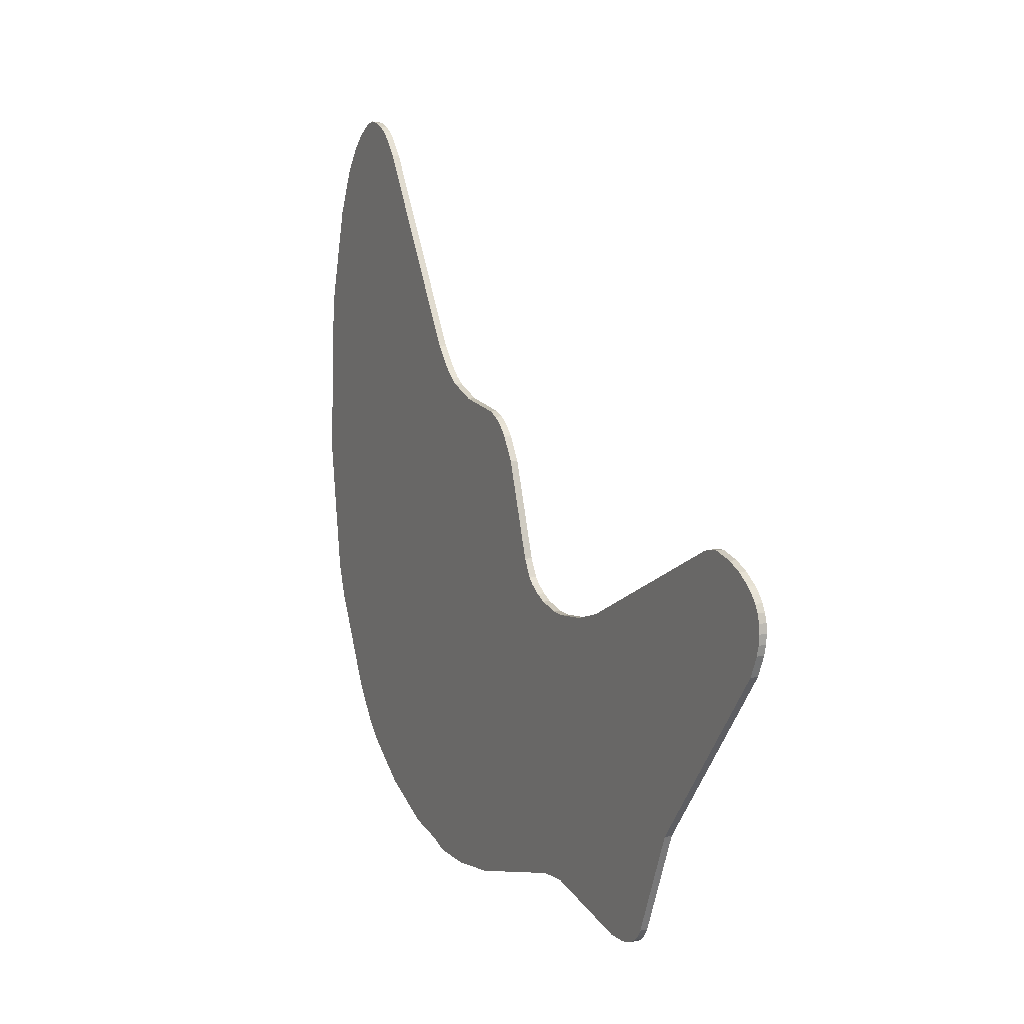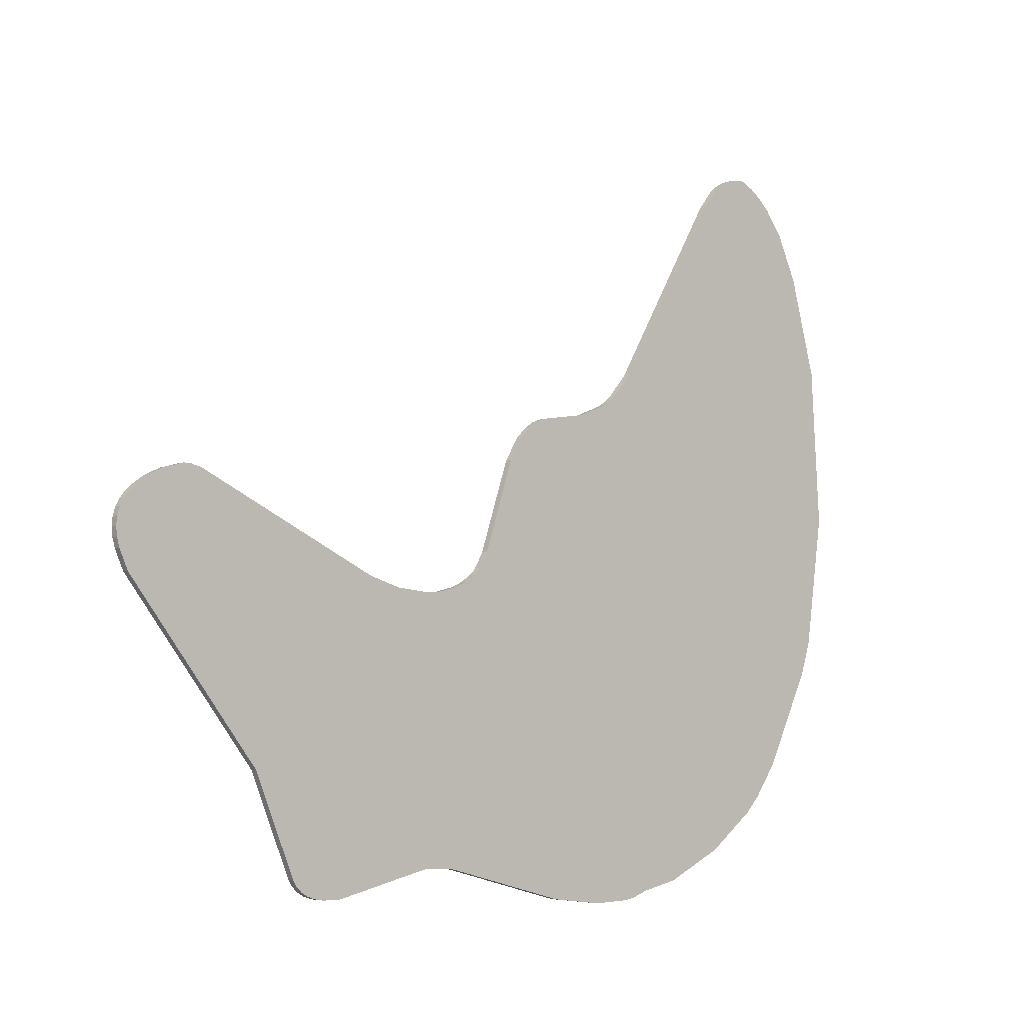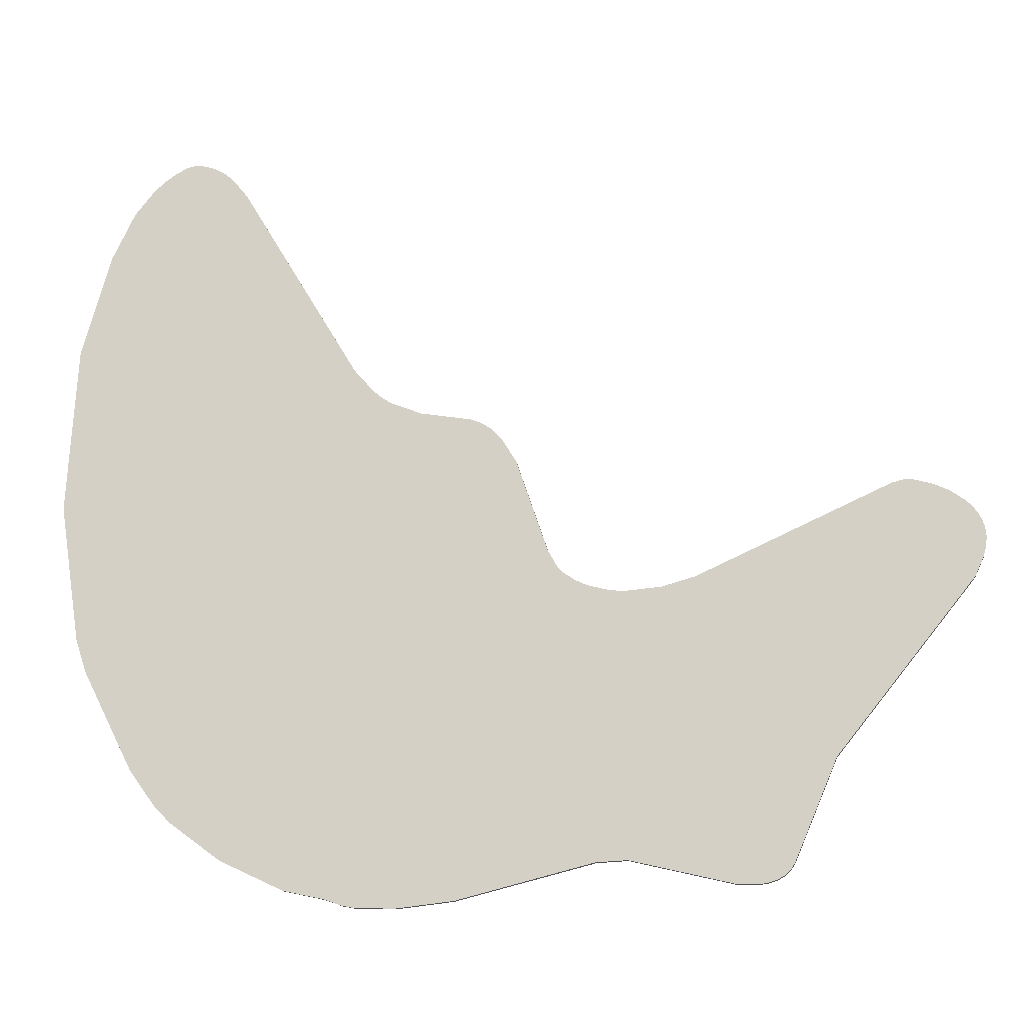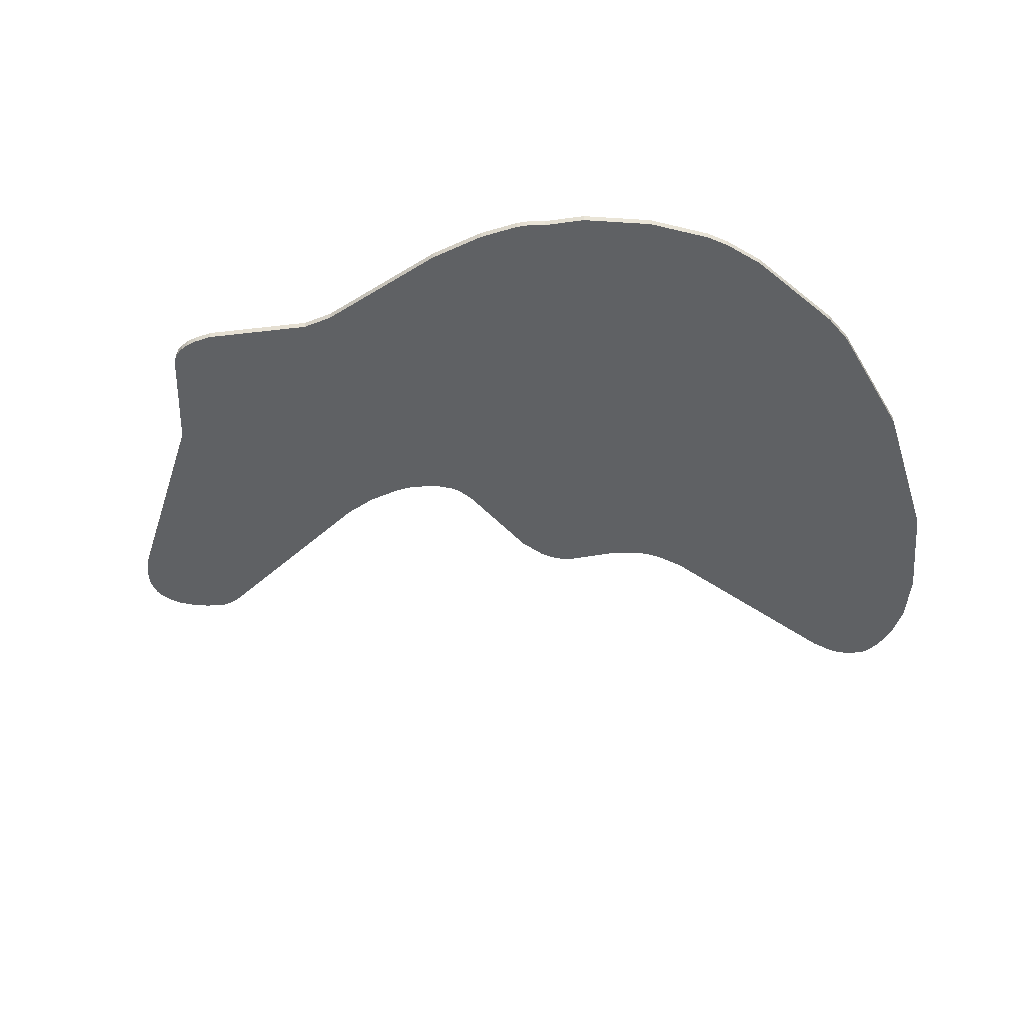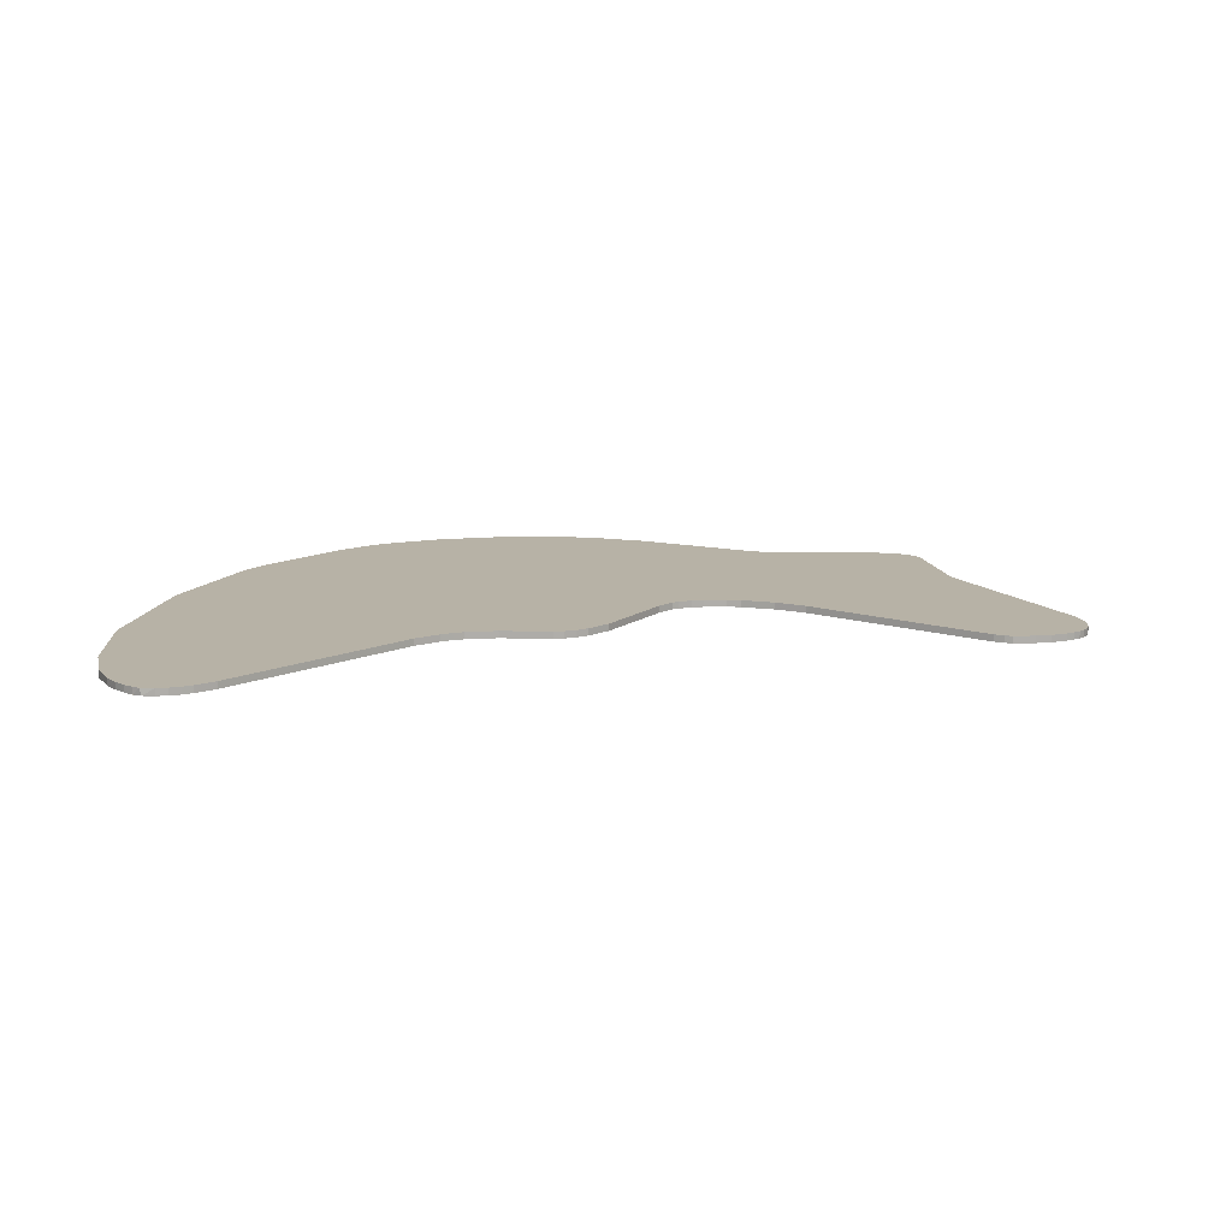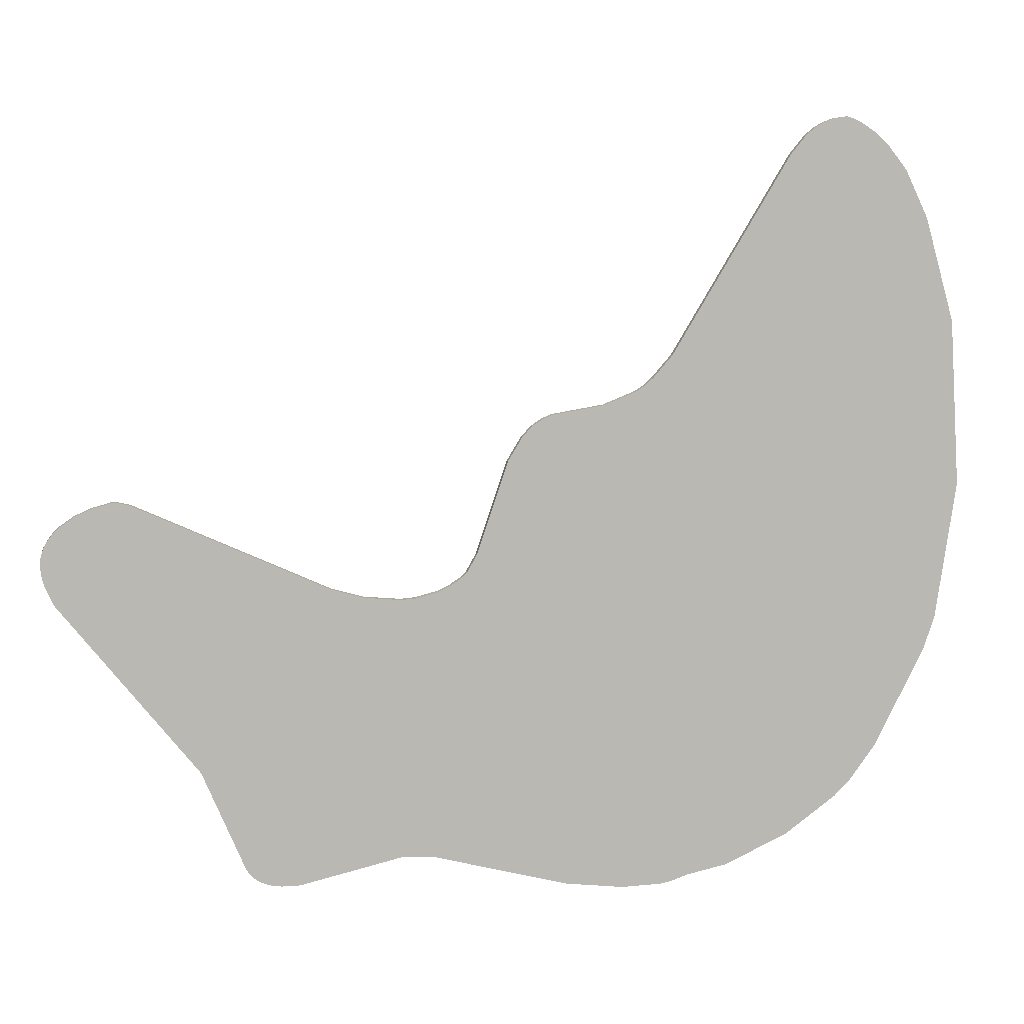
<metadata>
{"format":"obj","ext":"obj","renderer":"f3d","projection":"perspective","resolution":1024,"background":"white","views":[{"elev":8.2,"azim":63.4,"up":"+Z"},{"elev":-5.6,"azim":138.0,"up":"+Z"},{"elev":-15.1,"azim":7.8,"up":"+Z"},{"elev":-46.4,"azim":-159.1,"up":"+Y"},{"elev":12.5,"azim":12.8,"up":"+Y"},{"elev":7.9,"azim":170.4,"up":"+Z"}]}
</metadata>
<code>
o TFA5_Curve_Mesh.004
v -0.3045 -0 -0.6754
v 0.1755 0 0.003417
v 0.3145 0.01522 -0.6058
v 0.6474 0 -0.6154
v 0.6474 0.01522 -0.6154
v -0.6333 0.01522 0.9491
v 0.2492 0 -0.6092
v 0.2492 0.01522 -0.6092
v -0.2452 0.01522 -0.6929
v 0.2377 0 -0.03789
v -0.648 0.01522 0.9446
v -0.2452 -0 -0.6929
v -0.7224 0.01522 -0.4038
v 0.2377 0.01522 -0.03789
v -0.648 -0 0.9446
v 0.2121 0.01522 -0.02587
v -0.7224 -0 -0.4038
v -0.6691 0.01522 0.9343
v 0.3145 0 -0.6058
v 0.2121 0 -0.02587
v -0.6691 -0 0.9343
v -0.1598 0.01522 -0.696
v 0.187 0.01522 -0.008761
v 1.028 0.01522 -0.04407
v -0.6945 0.01522 0.9172
v -0.1598 -0 -0.696
v 0.187 0 -0.008761
v 0.1755 0.01522 0.003417
v -0.6686 0.01522 -0.4777
v 1.028 0 -0.04407
v -0.6945 -0 0.9172
v -0.6686 -0 -0.4777
v 1.046 0.01522 -0.002698
v -0.7224 0.01522 0.8924
v 0.1556 0.01522 0.03904
v -0.6336 0.01522 -0.5139
v 1.046 0 -0.002698
v 1.052 0.01522 0.01771
v -0.7224 -0 0.8924
v 0.1556 0 0.03904
v -0.6336 -0 -0.5139
v 1.052 0 0.01771
v 1.054 0.01522 0.03762
v -0.0386 0.01522 -0.6822
v -0.8951 0.01522 0.1676
v 1.054 0 0.03762
v 1.052 0.01522 0.05642
v -0.7646 0.01522 0.8388
v -0.0386 -0 -0.6822
v -0.1148 0.01522 0.3493
v 0.4612 0.01522 -0.0263
v -0.8951 -0 0.1676
v 0.7367 0.01522 -0.4062
v 1.052 0 0.05642
v 1.047 0.01522 0.07368
v -0.7646 -0 0.8388
v -0.1148 -0 0.3493
v -0.5255 0.01522 -0.5937
v 0.4612 0 -0.0263
v 0.7367 0 -0.4062
v 1.047 0 0.07368
v 1.039 0.01522 0.08941
v 0.5339 0.01522 -0.6573
v -0.5112 -0 0.8694
v -0.5255 -0 -0.5937
v 1.039 0 0.08941
v 1.028 0.01522 0.1036
v 0.5339 0 -0.6573
v -0.5112 0.01522 0.8694
v -0.8131 0.01522 0.7371
v 1.028 0 0.1036
v 1.015 0.01522 0.1164
v -0.1805 0.01522 0.3753
v 0.3914 0.01522 -0.04591
v 1.015 0 0.1164
v -0.8131 -0 0.7371
v 0.5737 0.01522 -0.6577
v -0.1805 -0 0.3753
v -0.2002 0.01522 0.3877
v -0.391 0.01522 -0.6566
v 0.08926 0.01522 0.2349
v 0.3914 0 -0.04591
v 0.9848 0.01522 0.1374
v 0.5737 0 -0.6577
v -0.5432 0.01522 0.9088
v -0.2002 -0 0.3877
v -0.2205 0.01522 0.4054
v 0.08926 0 0.2349
v -0.391 -0 -0.6566
v 0.9848 0 0.1374
v 0.595 0.01522 -0.6544
v -0.5432 -0 0.9088
v -0.2205 -0 0.4054
v -0.8518 0.01522 -0.1222
v 0.9525 0.01522 0.1526
v 0.595 0 -0.6544
v -0.5609 0.01522 0.9243
v -0.2614 0.01522 0.4527
v 0.05857 0.01522 0.2856
v 0.3159 0.01522 -0.05259
v -0.8518 -0 -0.1222
v 0.9525 0 0.1526
v 0.6127 0.01522 -0.6485
v -0.5609 -0 0.9243
v -0.2614 -0 0.4527
v 0.05857 0 0.2856
v -0.3045 0.01522 -0.6754
v 0.3159 0 -0.05259
v -0.8287 0.01522 -0.1924
v 0.6127 0 -0.6485
v -0.5807 0.01522 0.9364
v 0.03749 0.01522 0.3076
v -0.8287 -0 -0.1924
v 0.9086 0.01522 0.1648
v 0.6272 0.01522 -0.6401
v -0.5807 -0 0.9364
v 0.03749 0 0.3076
v 0.9086 0 0.1648
v 0.8923 0.01522 0.1641
v -0.8745 0.01522 0.5184
v 0.6272 0 -0.6401
v -0.6031 0.01522 0.9449
v 0.0161 0.01522 0.3222
v 0.2846 0.01522 -0.05017
v 0.8923 0 0.1641
v 0.8693 0.01522 0.1588
v -0.8745 -0 0.5184
v 0.6386 0.01522 -0.629
v -0.6031 -0 0.9449
v 0.0161 0 0.3222
v 0.2846 0 -0.05017
v 0.8693 0 0.1588
v 0.6386 0 -0.629
v -0.0056 0.01522 0.3311
v -0.2684 0.01522 -0.6884
v -0.629 -0 0.9494
v -0.0056 -0 0.3311
v -0.2684 -0 -0.6884
f 29 41 32
f 4 53 60
f 10 16 20
f 30 33 37
f 132 51 59
f 15 18 21
f 138 9 12
f 42 43 46
f 128 4 133
f 49 8 7
f 61 62 66
f 20 23 27
f 52 94 101
f 41 58 65
f 1 135 138
f 134 57 137
f 94 113 101
f 39 48 56
f 116 122 129
f 19 108 131
f 71 72 75
f 65 80 89
f 28 40 2
f 130 134 137
f 96 103 110
f 90 95 102
f 37 38 42
f 93 98 105
f 74 108 82
f 86 87 93
f 40 81 88
f 75 83 90
f 56 70 76
f 57 73 78
f 15 6 11
f 106 112 117
f 131 14 10
f 27 28 2
f 108 124 131
f 81 35 50
f 104 111 116
f 110 115 121
f 59 74 82
f 66 67 71
f 64 85 92
f 60 24 30
f 31 34 39
f 121 128 133
f 136 122 6
f 77 96 84
f 8 19 7
f 70 127 76
f 26 44 49
f 85 104 92
f 13 32 17
f 18 31 21
f 117 123 130
f 68 77 84
f 46 47 54
f 102 114 118
f 127 45 52
f 88 99 106
f 113 13 17
f 125 126 132
f 9 26 12
f 19 63 68
f 89 107 1
f 54 55 61
f 78 79 86
f 118 119 125
f 105 69 64
f 29 36 41
f 4 5 53
f 10 14 16
f 30 24 33
f 132 126 51
f 15 11 18
f 138 135 9
f 42 38 43
f 128 5 4
f 49 44 8
f 61 55 62
f 20 16 23
f 52 45 94
f 41 36 58
f 1 107 135
f 134 50 57
f 94 109 113
f 39 34 48
f 116 111 122
f 129 136 15
f 15 21 129
f 21 31 104
f 116 21 104
f 31 39 92
f 39 56 64
f 92 39 64
f 56 76 64
f 76 127 105
f 105 52 93
f 127 52 105
f 52 101 86
f 101 113 78
f 113 17 78
f 101 78 86
f 17 32 40
f 32 41 40
f 41 65 40
f 65 89 40
f 1 138 12
f 17 40 57
f 89 1 40
f 52 86 93
f 21 116 129
f 92 104 31
f 105 64 76
f 1 12 26
f 26 49 2
f 1 26 2
f 49 7 20
f 78 17 57
f 1 2 40
f 19 68 60
f 68 84 4
f 7 19 131
f 68 4 60
f 84 96 4
f 96 110 4
f 110 121 4
f 121 133 4
f 60 30 59
f 30 37 90
f 132 30 102
f 130 137 117
f 137 57 88
f 106 137 88
f 2 49 27
f 30 132 59
f 37 42 71
f 42 46 66
f 46 54 61
f 66 46 61
f 66 71 42
f 71 75 37
f 75 90 37
f 90 102 30
f 102 118 125
f 125 132 102
f 19 60 82
f 137 106 117
f 40 88 57
f 60 59 82
f 27 49 20
f 19 82 108
f 20 7 10
f 10 7 131
f 71 67 72
f 65 58 80
f 28 35 40
f 130 123 134
f 96 91 103
f 90 83 95
f 37 33 38
f 93 87 98
f 74 100 108
f 86 79 87
f 40 35 81
f 75 72 83
f 56 48 70
f 57 50 73
f 15 136 6
f 106 99 112
f 131 124 14
f 27 23 28
f 108 100 124
f 53 5 63
f 5 128 115
f 53 63 3
f 115 103 5
f 103 91 5
f 91 77 5
f 77 63 5
f 8 44 16
f 44 22 28
f 16 44 23
f 22 9 107
f 23 44 28
f 9 135 107
f 22 107 28
f 53 3 74
f 3 8 124
f 74 3 100
f 33 24 83
f 24 53 51
f 95 126 119
f 43 38 62
f 38 33 67
f 55 47 43
f 67 62 38
f 62 55 43
f 83 72 33
f 72 67 33
f 114 95 119
f 95 83 24
f 51 126 24
f 95 24 126
f 107 80 35
f 80 58 35
f 107 35 28
f 58 36 35
f 36 29 35
f 29 13 35
f 13 109 73
f 73 94 79
f 109 94 73
f 94 45 79
f 87 45 98
f 45 120 98
f 120 70 98
f 70 48 69
f 48 34 69
f 69 34 85
f 34 25 85
f 25 18 97
f 97 18 111
f 18 11 122
f 11 6 122
f 122 111 18
f 97 85 25
f 69 98 70
f 45 87 79
f 100 3 124
f 74 51 53
f 124 8 14
f 14 8 16
f 13 73 50
f 13 50 35
f 50 134 81
f 134 123 112
f 99 134 112
f 99 81 134
f 104 97 111
f 110 103 115
f 59 51 74
f 66 62 67
f 64 69 85
f 60 53 24
f 31 25 34
f 121 115 128
f 136 129 122
f 77 91 96
f 8 3 19
f 70 120 127
f 26 22 44
f 85 97 104
f 13 29 32
f 18 25 31
f 117 112 123
f 68 63 77
f 46 43 47
f 102 95 114
f 127 120 45
f 88 81 99
f 113 109 13
f 125 119 126
f 9 22 26
f 19 3 63
f 89 80 107
f 54 47 55
f 78 73 79
f 118 114 119
f 105 98 69

</code>
